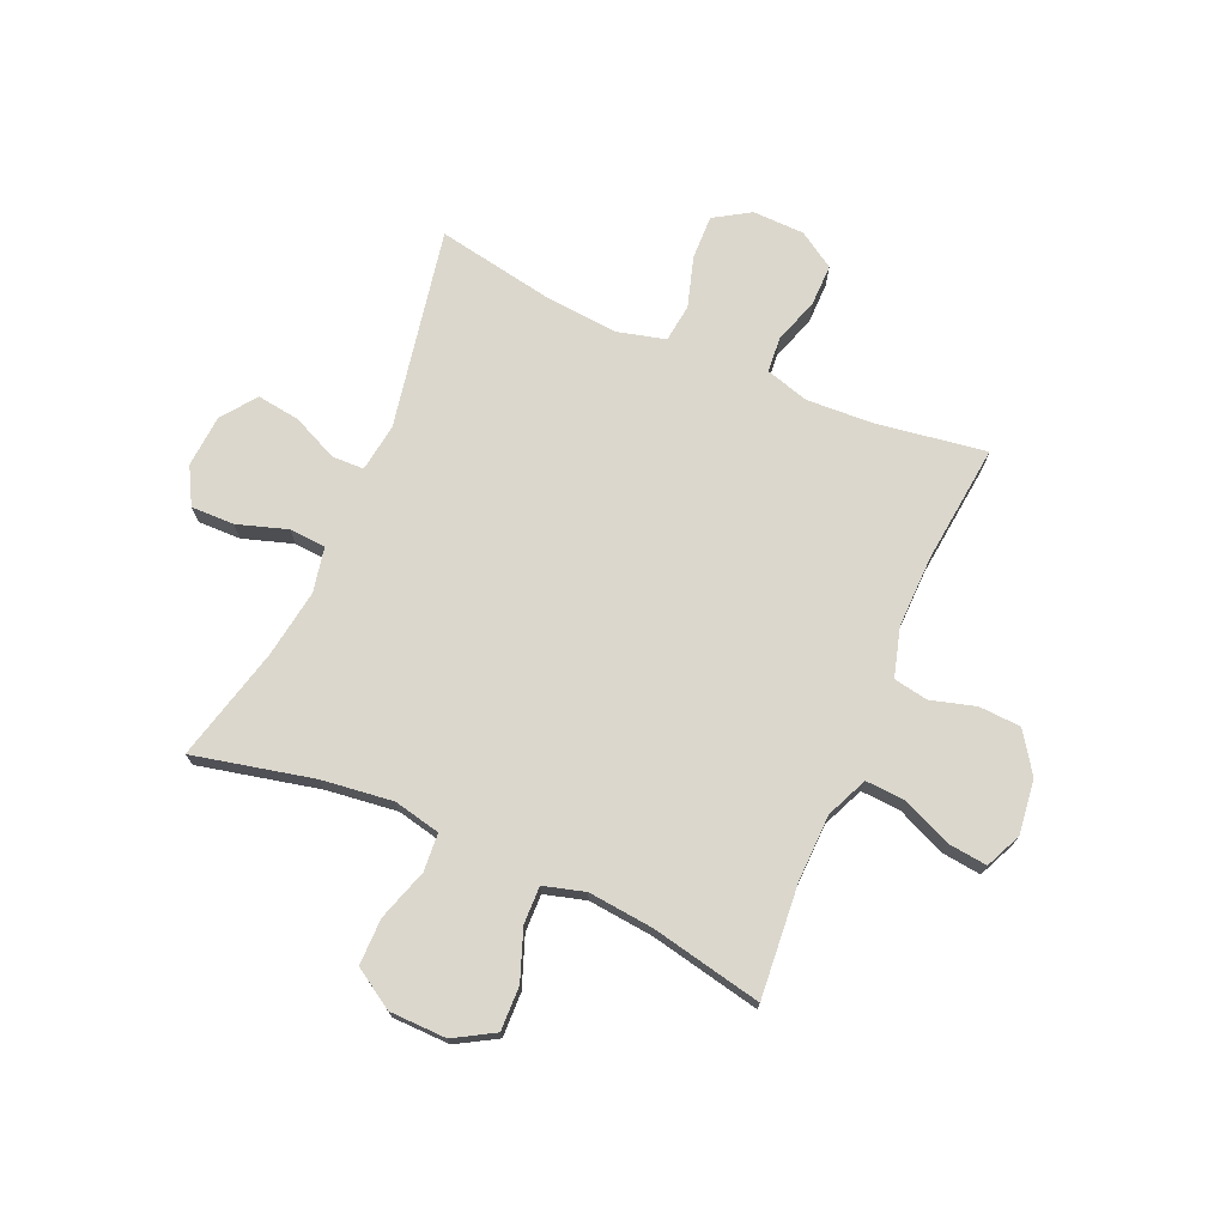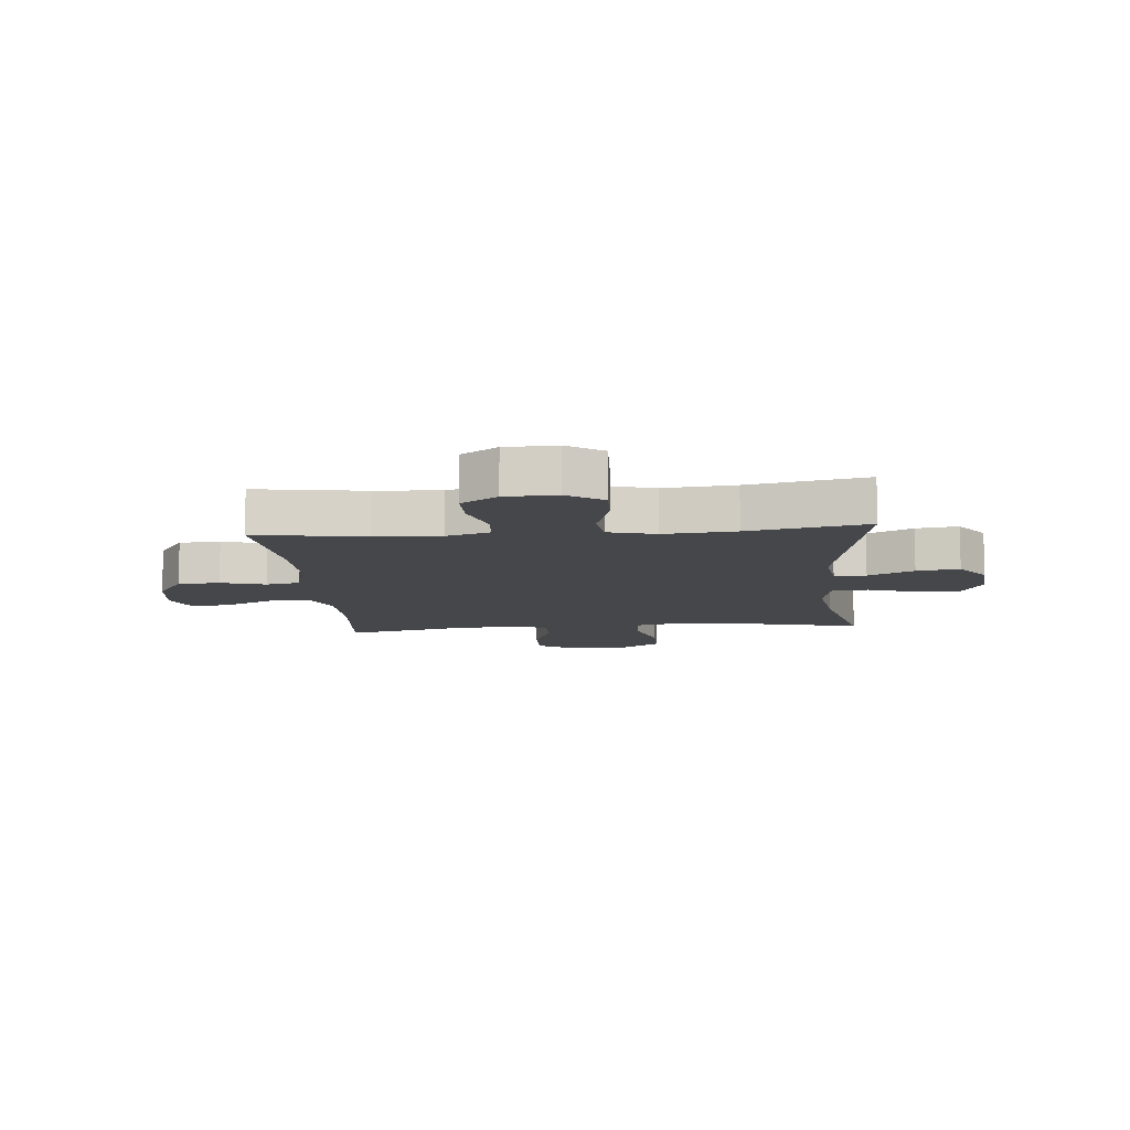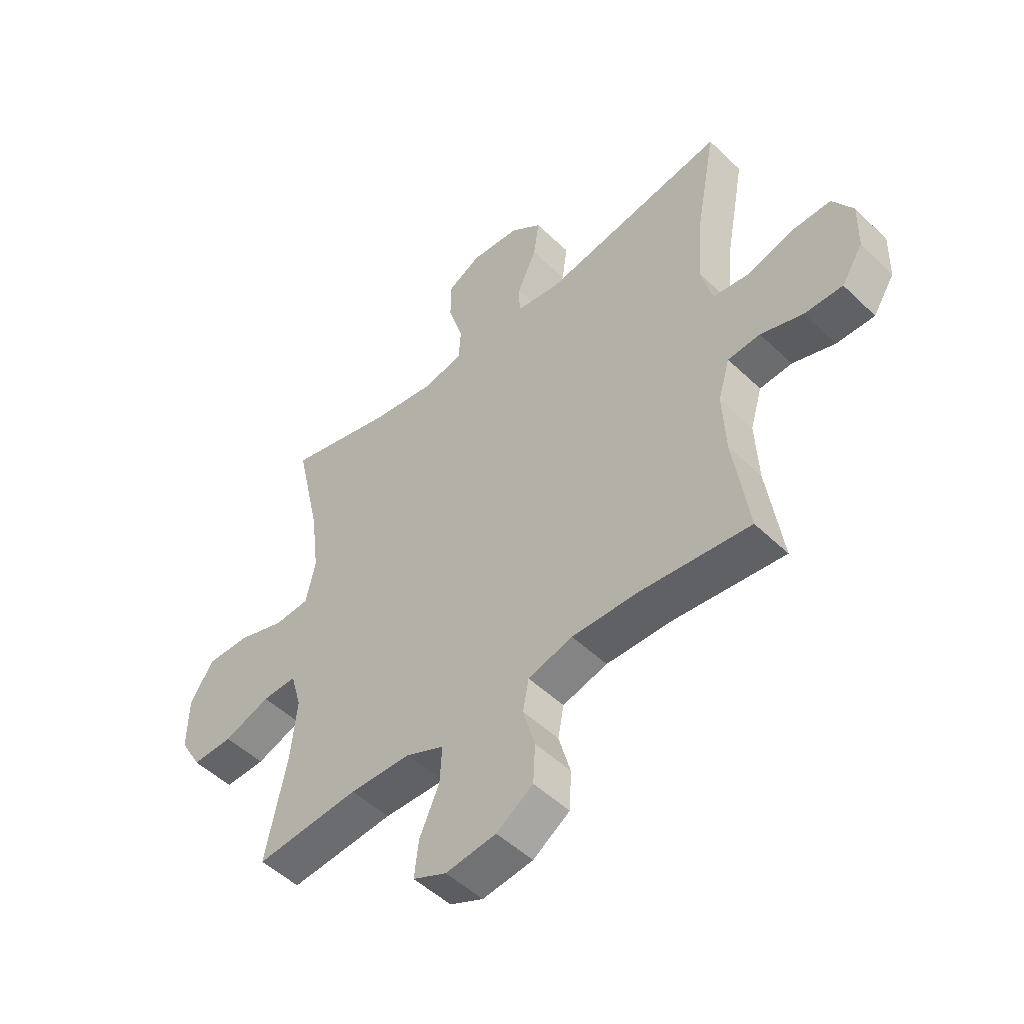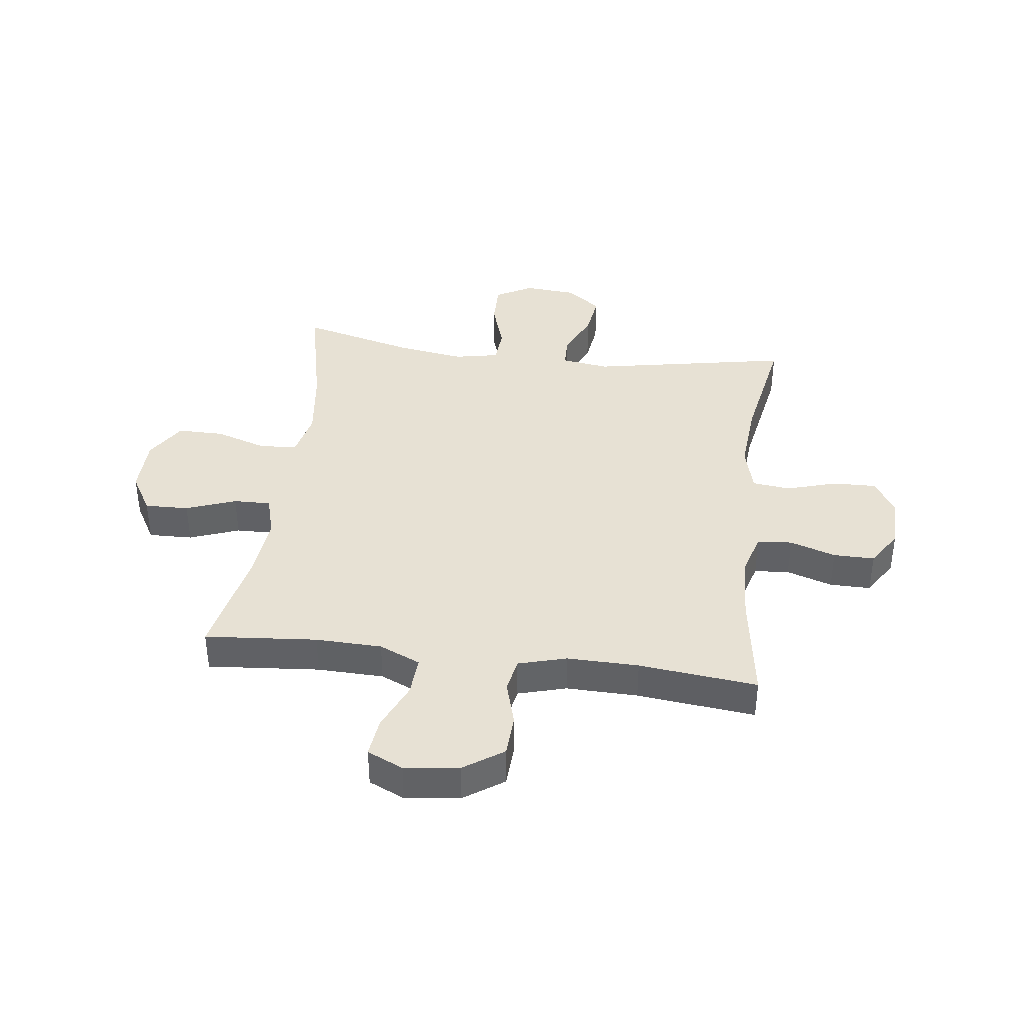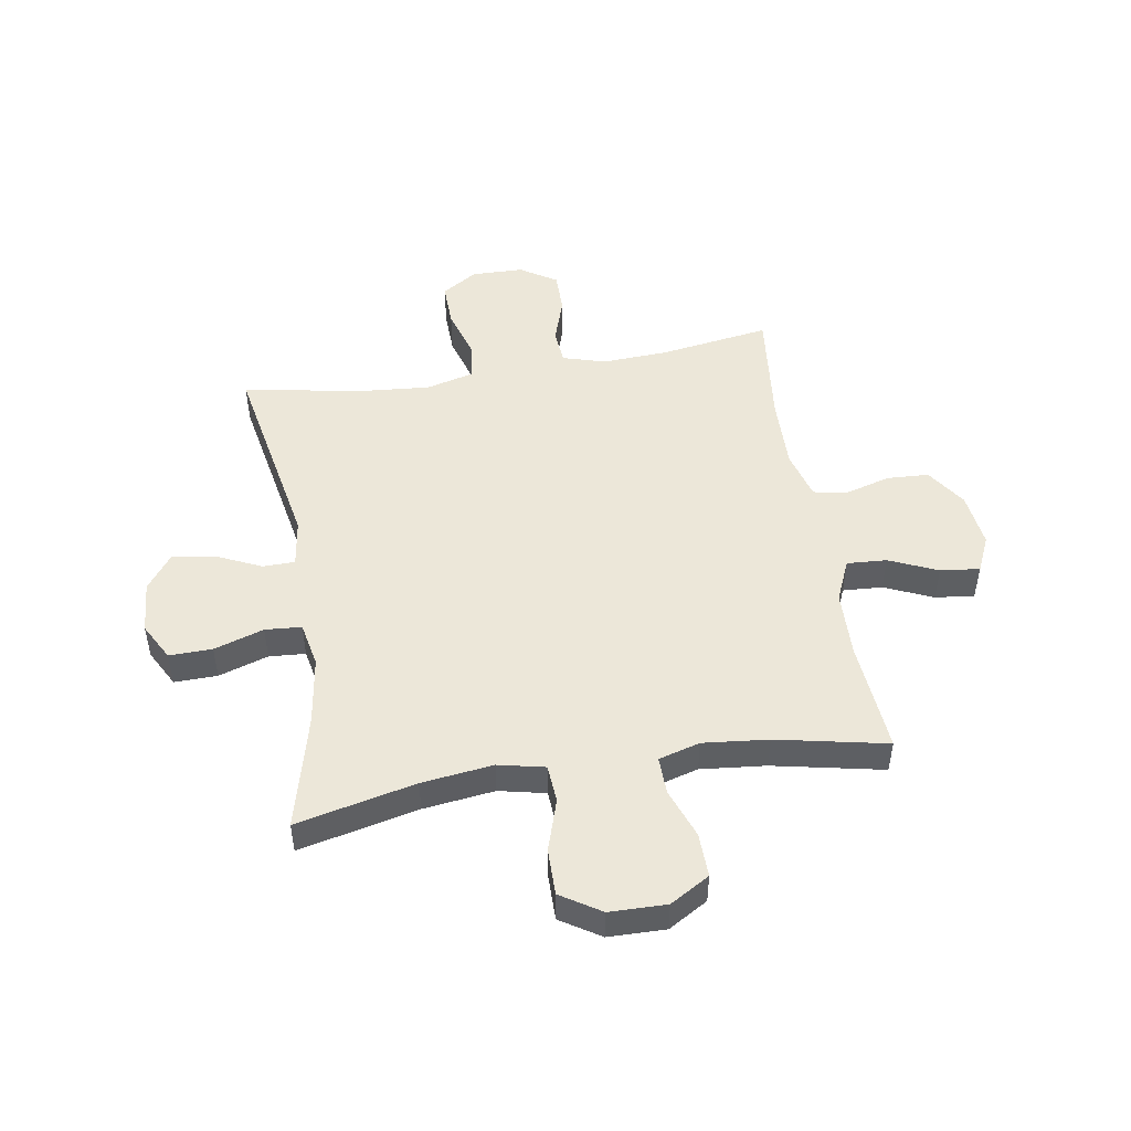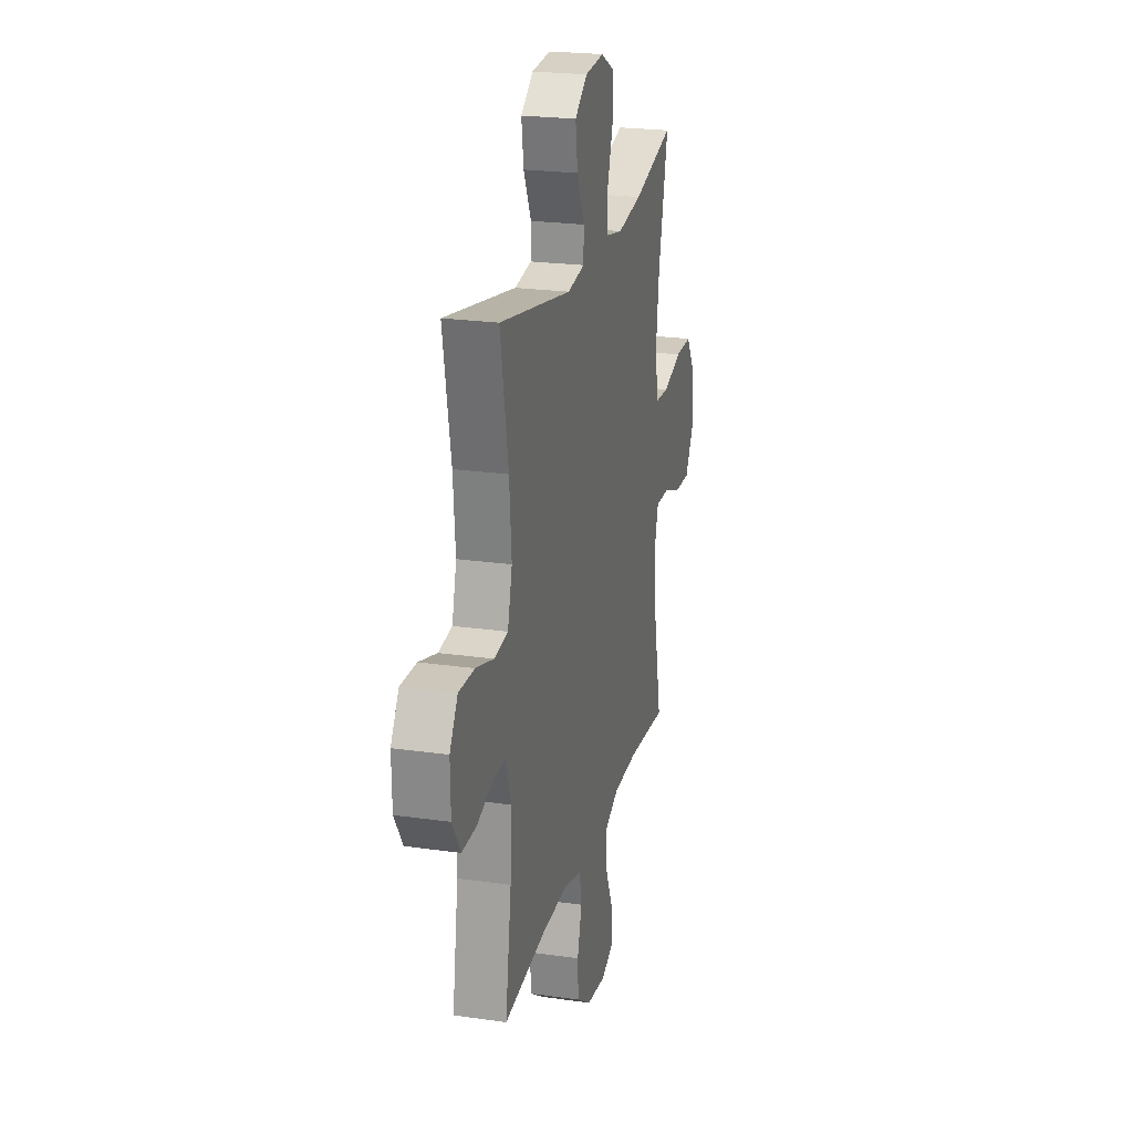
<metadata>
{"format":"obj","ext":"obj","renderer":"f3d","projection":"perspective","resolution":1024,"background":"white","views":[{"elev":73.1,"azim":113.5,"up":"+Y"},{"elev":-10.7,"azim":-85.0,"up":"+Y"},{"elev":-50.1,"azim":-136.4,"up":"+Z"},{"elev":39.4,"azim":-172.8,"up":"+Y"},{"elev":49.6,"azim":80.7,"up":"+Y"},{"elev":22.8,"azim":-76.2,"up":"+Z"}]}
</metadata>
<code>
o path358
v -0.2893 0.0375 -0.4568
v -0.1602 0.0375 -0.4545
v -0.07313 0.0375 -0.479
v -0.06192 0.0375 -0.5405
v -0.08472 0.0375 -0.6213
v -0.08075 0.0375 -0.6966
v -0.009457 0.0375 -0.745
v 0.08889 0.0375 -0.7574
v 0.1538 0.0375 -0.728
v 0.1455 0.0375 -0.6571
v 0.1073 0.0375 -0.57
v 0.103 0.0375 -0.4984
v 0.1772 0.0375 -0.4658
v 0.2965 0.0375 -0.4626
v 0.4988 0.0375 -0.4799
v 0.4576 0.0375 -0.2812
v 0.4457 0.0375 -0.1634
v 0.4665 0.0375 -0.08909
v 0.5336 0.0375 -0.09066
v 0.6233 0.0375 -0.1241
v 0.7026 0.0375 -0.1262
v 0.7441 0.0375 -0.05499
v 0.7422 0.0375 0.04793
v 0.6968 0.0375 0.1199
v 0.6135 0.0375 0.1195
v 0.5208 0.0375 0.08964
v 0.4531 0.0375 0.09451
v 0.4346 0.0375 0.1785
v 0.4506 0.0375 0.3071
v 0.4988 0.0375 0.522
v 0.2942 0.0375 0.4698
v 0.1717 0.0375 0.4511
v 0.09165 0.0375 0.467
v 0.08696 0.0375 0.5327
v 0.1157 0.0375 0.6224
v 0.117 0.0375 0.7
v 0.05046 0.0375 0.7363
v -0.04376 0.0375 0.7291
v -0.1052 0.0375 0.6827
v -0.09467 0.0375 0.6059
v -0.05707 0.0375 0.5239
v -0.05851 0.0375 0.4664
v -0.1445 0.0375 0.4541
v -0.5029 0.0375 0.522
v -0.4636 0.0375 0.3081
v -0.4529 0.0375 0.1794
v -0.4751 0.0375 0.09378
v -0.5433 0.0375 0.08549
v -0.6335 0.0375 0.1128
v -0.7123 0.0375 0.1149
v -0.7523 0.0375 0.05066
v -0.7503 0.0375 -0.04256
v -0.7089 0.0375 -0.1078
v -0.6349 0.0375 -0.1073
v -0.5524 0.0375 -0.08031
v -0.4897 0.0375 -0.0855
v -0.4669 0.0375 -0.1633
v -0.473 0.0375 -0.282
v -0.5029 0.0375 -0.4799
v -0.2893 -0.0375 -0.4568
v -0.1602 -0.0375 -0.4545
v -0.07313 -0.0375 -0.479
v -0.06192 -0.0375 -0.5405
v -0.08472 -0.0375 -0.6213
v -0.08075 -0.0375 -0.6966
v -0.009457 -0.0375 -0.745
v 0.08889 -0.0375 -0.7574
v 0.1538 -0.0375 -0.728
v 0.1455 -0.0375 -0.6571
v 0.1073 -0.0375 -0.57
v 0.103 -0.0375 -0.4984
v 0.1772 -0.0375 -0.4658
v 0.2965 -0.0375 -0.4626
v 0.4988 -0.0375 -0.4799
v 0.4576 -0.0375 -0.2812
v 0.4457 -0.0375 -0.1634
v 0.4665 -0.0375 -0.08909
v 0.5336 -0.0375 -0.09066
v 0.6233 -0.0375 -0.1241
v 0.7026 -0.0375 -0.1262
v 0.7441 -0.0375 -0.05499
v 0.7422 -0.0375 0.04793
v 0.6968 -0.0375 0.1199
v 0.6135 -0.0375 0.1195
v 0.5208 -0.0375 0.08964
v 0.4531 -0.0375 0.09451
v 0.4346 -0.0375 0.1785
v 0.4506 -0.0375 0.3071
v 0.4988 -0.0375 0.522
v 0.2942 -0.0375 0.4698
v 0.1717 -0.0375 0.4511
v 0.09165 -0.0375 0.467
v 0.08696 -0.0375 0.5327
v 0.1157 -0.0375 0.6224
v 0.117 -0.0375 0.7
v 0.05046 -0.0375 0.7363
v -0.04376 -0.0375 0.7291
v -0.1052 -0.0375 0.6827
v -0.09467 -0.0375 0.6059
v -0.05707 -0.0375 0.5239
v -0.05851 -0.0375 0.4664
v -0.1445 -0.0375 0.4541
v -0.5029 -0.0375 0.522
v -0.4636 -0.0375 0.3081
v -0.4529 -0.0375 0.1794
v -0.4751 -0.0375 0.09378
v -0.5433 -0.0375 0.08549
v -0.6335 -0.0375 0.1128
v -0.7123 -0.0375 0.1149
v -0.7523 -0.0375 0.05066
v -0.7503 -0.0375 -0.04256
v -0.7089 -0.0375 -0.1078
v -0.6349 -0.0375 -0.1073
v -0.5524 -0.0375 -0.08031
v -0.4897 -0.0375 -0.0855
v -0.4669 -0.0375 -0.1633
v -0.473 -0.0375 -0.282
v -0.5029 -0.0375 -0.4799
v 0.7026 0.0375 -0.1262
v 0.7026 0.0375 -0.1262
v 0.7441 0.0375 -0.05499
v 0.7422 0.0375 0.04793
v 0.6968 0.0375 0.1199
v 0.6233 0.0375 -0.1241
v 0.6135 0.0375 0.1195
v 0.5336 0.0375 -0.09066
v 0.5208 0.0375 0.08964
v 0.4665 0.0375 -0.08909
v 0.4665 0.0375 -0.08909
v 0.4531 0.0375 0.09451
v 0.4531 0.0375 0.09451
v 0.4988 0.0375 -0.4799
v 0.4988 0.0375 -0.4799
v 0.4576 0.0375 -0.2812
v 0.4506 0.0375 0.3071
v 0.4988 0.0375 0.522
v 0.4988 0.0375 0.522
v 0.4457 0.0375 -0.1634
v 0.4346 0.0375 0.1785
v 0.2965 0.0375 -0.4626
v 0.2942 0.0375 0.4698
v 0.1772 0.0375 -0.4658
v 0.1717 0.0375 0.4511
v 0.103 0.0375 -0.4984
v 0.103 0.0375 -0.4984
v 0.09165 0.0375 0.467
v 0.09165 0.0375 0.467
v 0.08889 0.0375 -0.7574
v 0.1538 0.0375 -0.728
v 0.1538 0.0375 -0.728
v 0.1455 0.0375 -0.6571
v 0.1073 0.0375 -0.57
v 0.1157 0.0375 0.6224
v 0.117 0.0375 0.7
v 0.117 0.0375 0.7
v 0.05046 0.0375 0.7363
v 0.08696 0.0375 0.5327
v -0.009457 0.0375 -0.745
v -0.04376 0.0375 0.7291
v -0.08075 0.0375 -0.6966
v -0.1052 0.0375 0.6827
v -0.1052 0.0375 0.6827
v -0.05707 0.0375 0.5239
v -0.05851 0.0375 0.4664
v -0.05851 0.0375 0.4664
v -0.09467 0.0375 0.6059
v -0.1445 0.0375 0.4541
v -0.08472 0.0375 -0.6213
v -0.06192 0.0375 -0.5405
v -0.07313 0.0375 -0.479
v -0.07313 0.0375 -0.479
v -0.1602 0.0375 -0.4545
v -0.2893 0.0375 -0.4568
v -0.4529 0.0375 0.1794
v -0.4751 0.0375 0.09378
v -0.4751 0.0375 0.09378
v -0.4636 0.0375 0.3081
v -0.4669 0.0375 -0.1633
v -0.473 0.0375 -0.282
v -0.4897 0.0375 -0.0855
v -0.4897 0.0375 -0.0855
v -0.5433 0.0375 0.08549
v -0.5029 0.0375 0.522
v -0.5029 0.0375 0.522
v -0.5029 0.0375 -0.4799
v -0.5029 0.0375 -0.4799
v -0.5524 0.0375 -0.08031
v -0.6335 0.0375 0.1128
v -0.6349 0.0375 -0.1073
v -0.7123 0.0375 0.1149
v -0.7089 0.0375 -0.1078
v -0.7503 0.0375 -0.04256
v -0.7523 0.0375 0.05066
v 0.7026 -0.0375 -0.1262
v 0.7026 -0.0375 -0.1262
v 0.7441 -0.0375 -0.05499
v 0.7422 -0.0375 0.04793
v 0.6968 -0.0375 0.1199
v 0.6233 -0.0375 -0.1241
v 0.6135 -0.0375 0.1195
v 0.5336 -0.0375 -0.09066
v 0.5208 -0.0375 0.08964
v 0.4665 -0.0375 -0.08909
v 0.4665 -0.0375 -0.08909
v 0.4531 -0.0375 0.09451
v 0.4531 -0.0375 0.09451
v 0.4988 -0.0375 -0.4799
v 0.4988 -0.0375 -0.4799
v 0.4576 -0.0375 -0.2812
v 0.4506 -0.0375 0.3071
v 0.4988 -0.0375 0.522
v 0.4988 -0.0375 0.522
v 0.4457 -0.0375 -0.1634
v 0.4346 -0.0375 0.1785
v 0.2965 -0.0375 -0.4626
v 0.2942 -0.0375 0.4698
v 0.1772 -0.0375 -0.4658
v 0.1717 -0.0375 0.4511
v 0.103 -0.0375 -0.4984
v 0.103 -0.0375 -0.4984
v 0.09165 -0.0375 0.467
v 0.09165 -0.0375 0.467
v 0.08889 -0.0375 -0.7574
v 0.1538 -0.0375 -0.728
v 0.1538 -0.0375 -0.728
v 0.1455 -0.0375 -0.6571
v 0.1073 -0.0375 -0.57
v 0.1157 -0.0375 0.6224
v 0.117 -0.0375 0.7
v 0.117 -0.0375 0.7
v 0.05046 -0.0375 0.7363
v 0.08696 -0.0375 0.5327
v -0.009457 -0.0375 -0.745
v -0.04376 -0.0375 0.7291
v -0.08075 -0.0375 -0.6966
v -0.1052 -0.0375 0.6827
v -0.1052 -0.0375 0.6827
v -0.05707 -0.0375 0.5239
v -0.05851 -0.0375 0.4664
v -0.05851 -0.0375 0.4664
v -0.09467 -0.0375 0.6059
v -0.1445 -0.0375 0.4541
v -0.08472 -0.0375 -0.6213
v -0.06192 -0.0375 -0.5405
v -0.07313 -0.0375 -0.479
v -0.07313 -0.0375 -0.479
v -0.1602 -0.0375 -0.4545
v -0.2893 -0.0375 -0.4568
v -0.4529 -0.0375 0.1794
v -0.4751 -0.0375 0.09378
v -0.4751 -0.0375 0.09378
v -0.4636 -0.0375 0.3081
v -0.4669 -0.0375 -0.1633
v -0.473 -0.0375 -0.282
v -0.4897 -0.0375 -0.0855
v -0.4897 -0.0375 -0.0855
v -0.5433 -0.0375 0.08549
v -0.5029 -0.0375 0.522
v -0.5029 -0.0375 0.522
v -0.5029 -0.0375 -0.4799
v -0.5029 -0.0375 -0.4799
v -0.5524 -0.0375 -0.08031
v -0.6335 -0.0375 0.1128
v -0.6349 -0.0375 -0.1073
v -0.7123 -0.0375 0.1149
v -0.7089 -0.0375 -0.1078
v -0.7503 -0.0375 -0.04256
v -0.7523 -0.0375 0.05066
f 218 214 210
f 263 264 262
f 199 196 197
f 257 255 250
f 227 233 226
f 235 233 243
f 264 263 267
f 196 199 194
f 231 228 229
f 253 250 255
f 223 226 233
f 268 267 263
f 245 217 213
f 239 205 221
f 265 268 263
f 221 214 218
f 205 214 221
f 239 247 205
f 247 253 248
f 249 250 242
f 226 223 224
f 252 242 258
f 232 228 241
f 263 262 257
f 200 197 198
f 205 203 202
f 250 247 239
f 213 215 209
f 245 219 217
f 219 244 227
f 247 245 213
f 205 213 203
f 238 221 232
f 217 215 213
f 218 210 216
f 262 255 257
f 199 200 201
f 234 228 231
f 241 234 236
f 242 250 239
f 200 199 197
f 202 203 201
f 243 227 244
f 248 254 260
f 266 264 267
f 247 213 205
f 253 247 250
f 248 253 254
f 241 228 234
f 244 219 245
f 227 243 233
f 216 210 211
f 239 221 238
f 202 201 200
f 238 232 241
f 252 249 242
f 209 215 207
f 120 22 81 195
f 22 23 82 81
f 23 24 83 82
f 20 21 80 79
f 24 25 84 83
f 19 20 79 78
f 25 26 85 84
f 129 19 78 204
f 26 131 206 85
f 133 16 75 208
f 29 137 212 88
f 17 18 77 76
f 16 17 76 75
f 27 28 87 86
f 28 29 88 87
f 14 15 74 73
f 30 31 90 89
f 13 14 73 72
f 31 32 91 90
f 145 13 72 220
f 32 147 222 91
f 8 150 225 67
f 9 10 69 68
f 10 11 70 69
f 35 155 230 94
f 36 37 96 95
f 34 35 94 93
f 11 12 71 70
f 33 34 93 92
f 7 8 67 66
f 37 38 97 96
f 6 7 66 65
f 38 162 237 97
f 41 165 240 100
f 40 41 100 99
f 39 40 99 98
f 42 43 102 101
f 5 6 65 64
f 4 5 64 63
f 171 4 63 246
f 2 3 62 61
f 1 2 61 60
f 46 176 251 105
f 45 46 105 104
f 57 58 117 116
f 181 57 116 256
f 47 48 107 106
f 184 45 104 259
f 43 44 103 102
f 186 1 60 261
f 58 59 118 117
f 55 56 115 114
f 48 49 108 107
f 54 55 114 113
f 49 50 109 108
f 53 54 113 112
f 52 53 112 111
f 51 52 111 110
f 50 51 110 109
f 143 135 139
f 188 187 189
f 124 122 121
f 182 175 180
f 152 151 158
f 160 168 158
f 189 192 188
f 121 119 124
f 156 154 153
f 178 180 175
f 148 158 151
f 193 188 192
f 170 138 142
f 164 146 130
f 190 188 193
f 146 143 139
f 130 146 139
f 164 130 172
f 172 173 178
f 174 167 175
f 151 149 148
f 177 183 167
f 157 166 153
f 188 182 187
f 125 123 122
f 130 127 128
f 175 164 172
f 138 134 140
f 170 142 144
f 144 152 169
f 172 138 170
f 130 128 138
f 163 157 146
f 142 138 140
f 143 141 135
f 187 182 180
f 124 126 125
f 159 156 153
f 166 161 159
f 167 164 175
f 125 122 124
f 127 126 128
f 168 169 152
f 173 185 179
f 191 192 189
f 172 130 138
f 178 175 172
f 173 179 178
f 166 159 153
f 169 170 144
f 152 158 168
f 141 136 135
f 164 163 146
f 127 125 126
f 163 166 157
f 177 167 174
f 134 132 140

</code>
